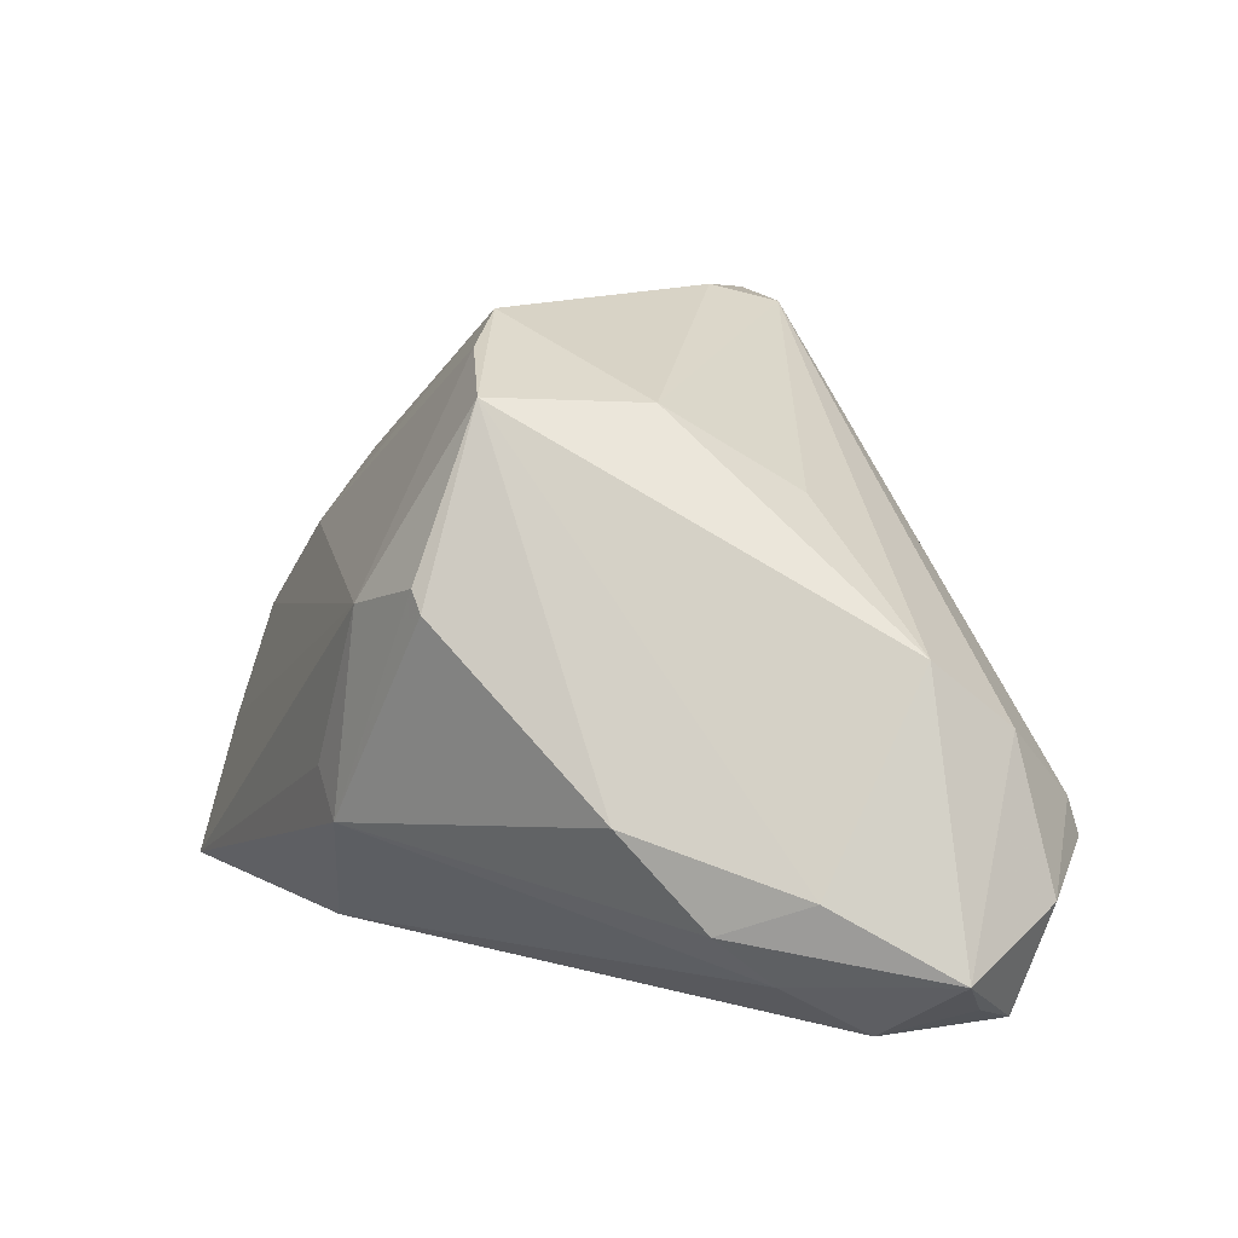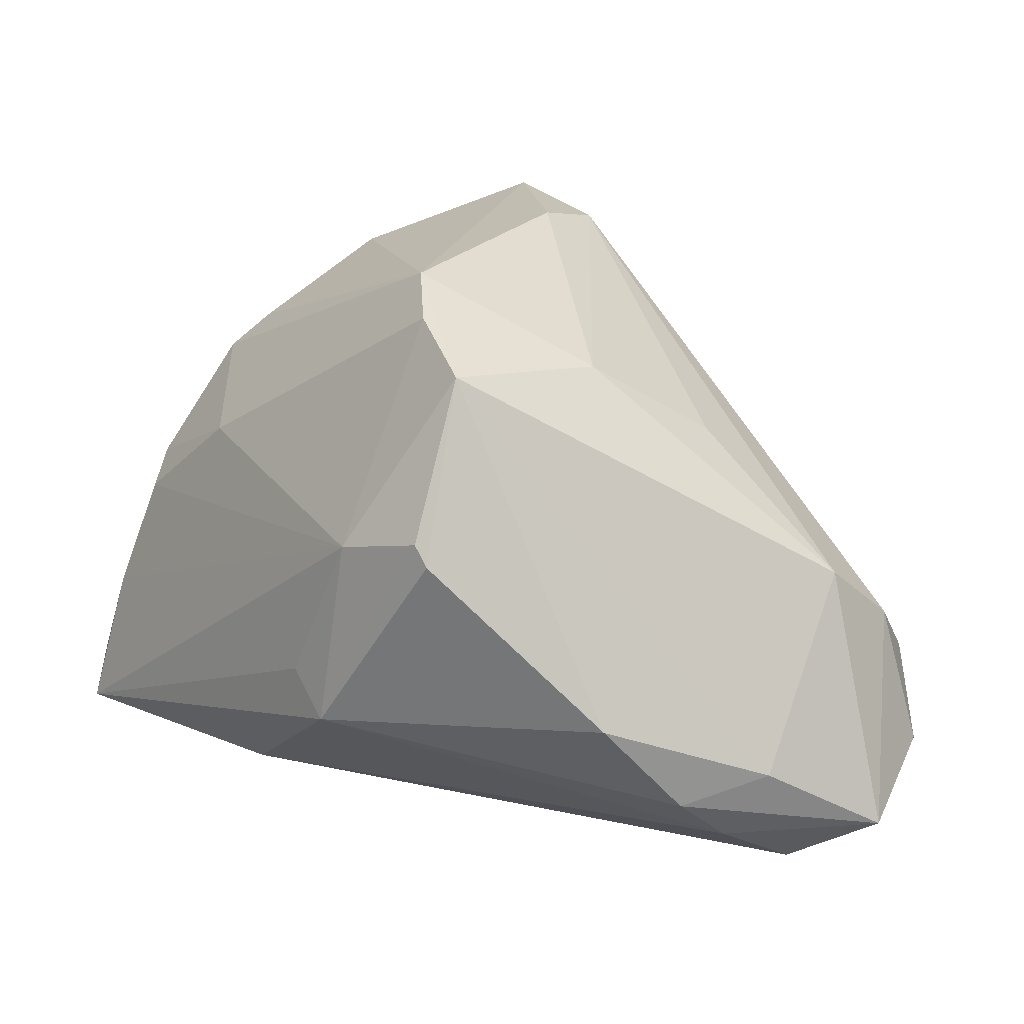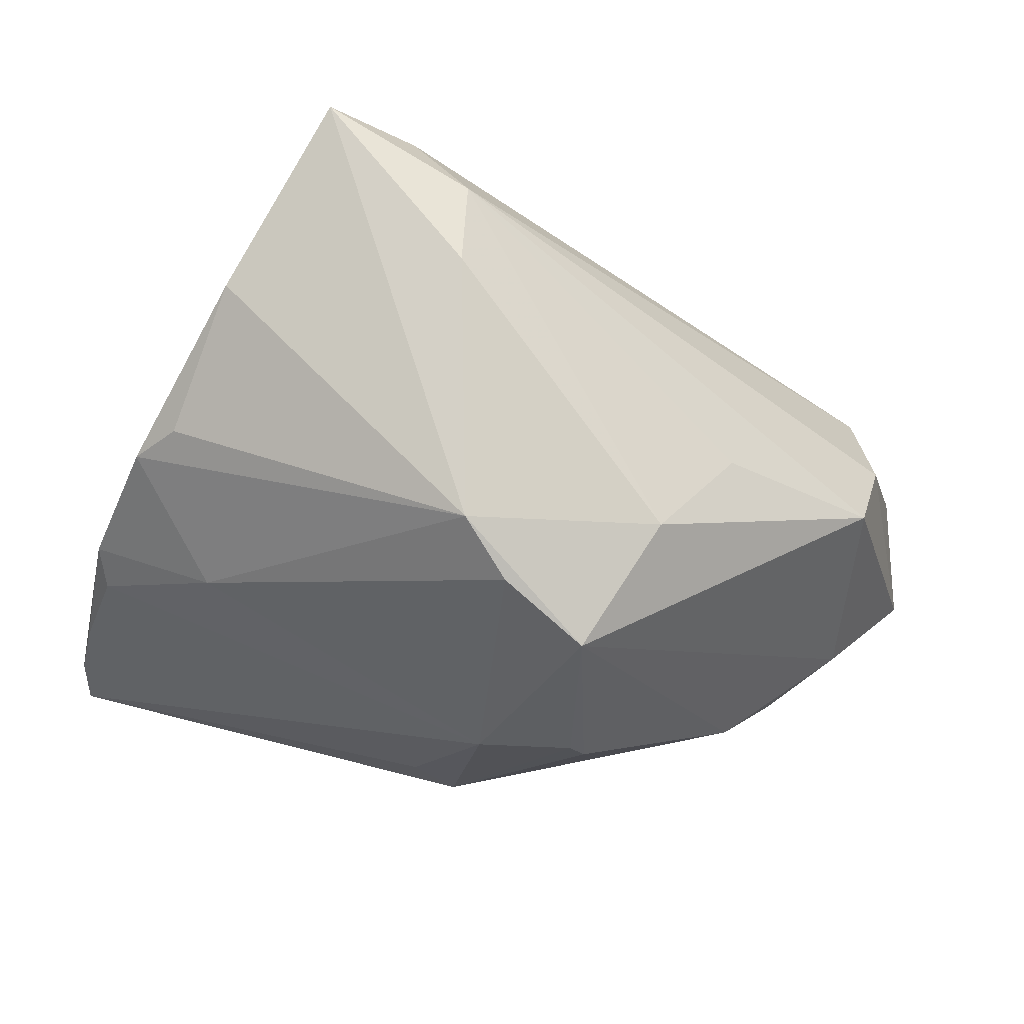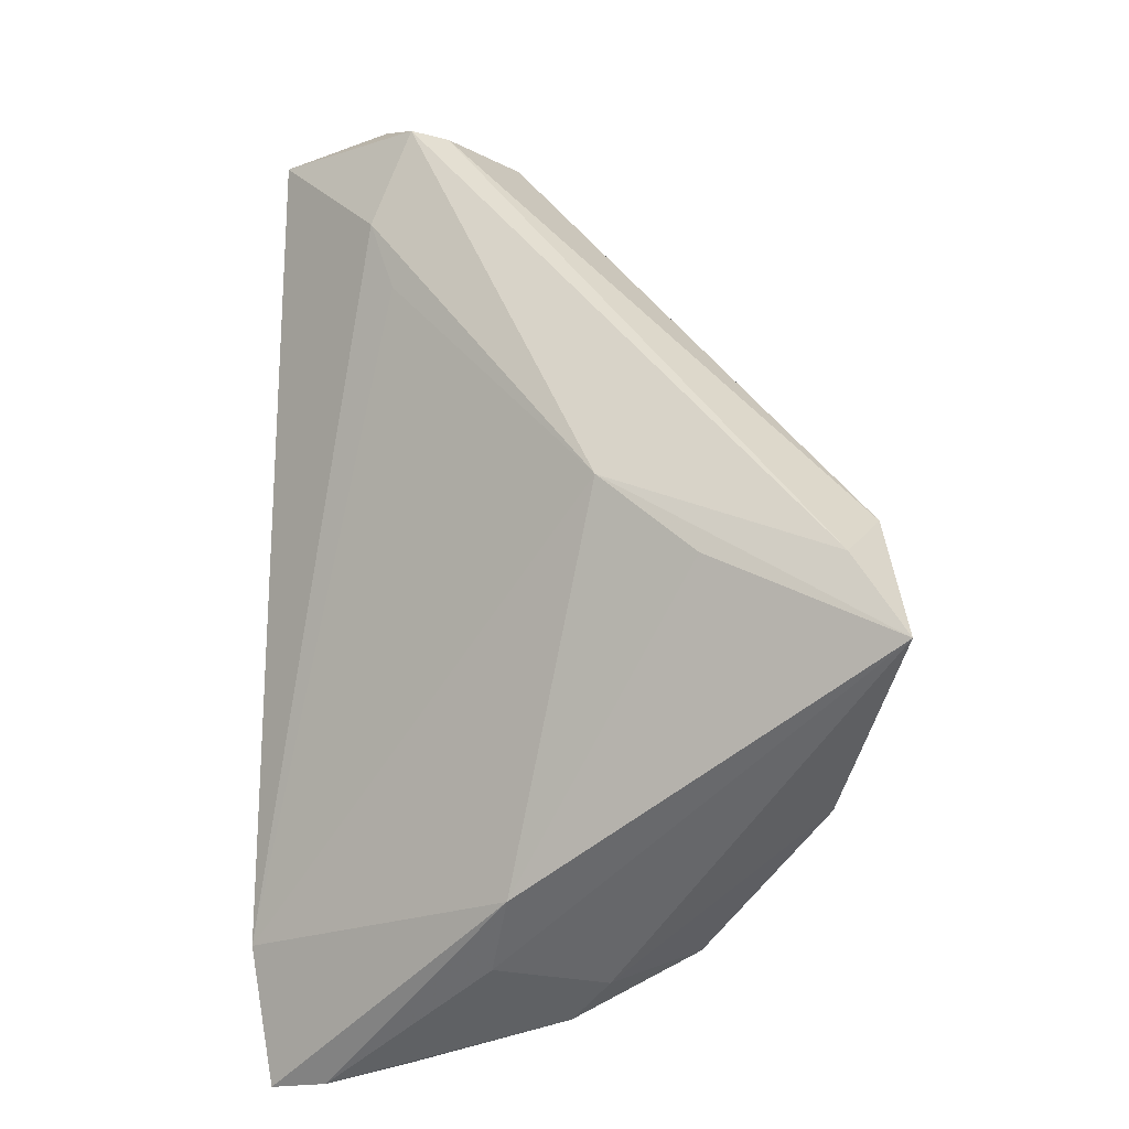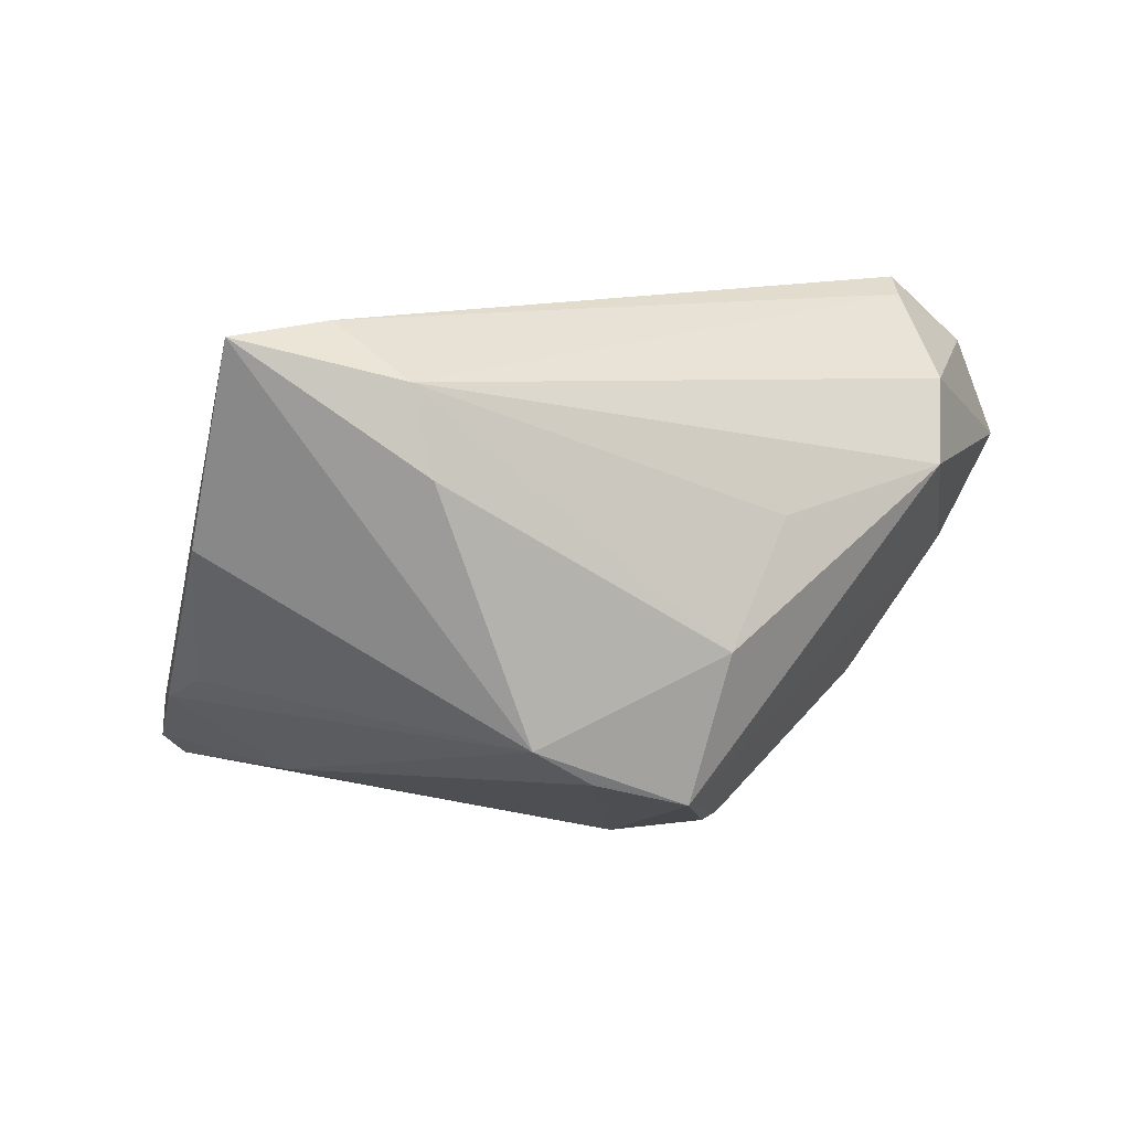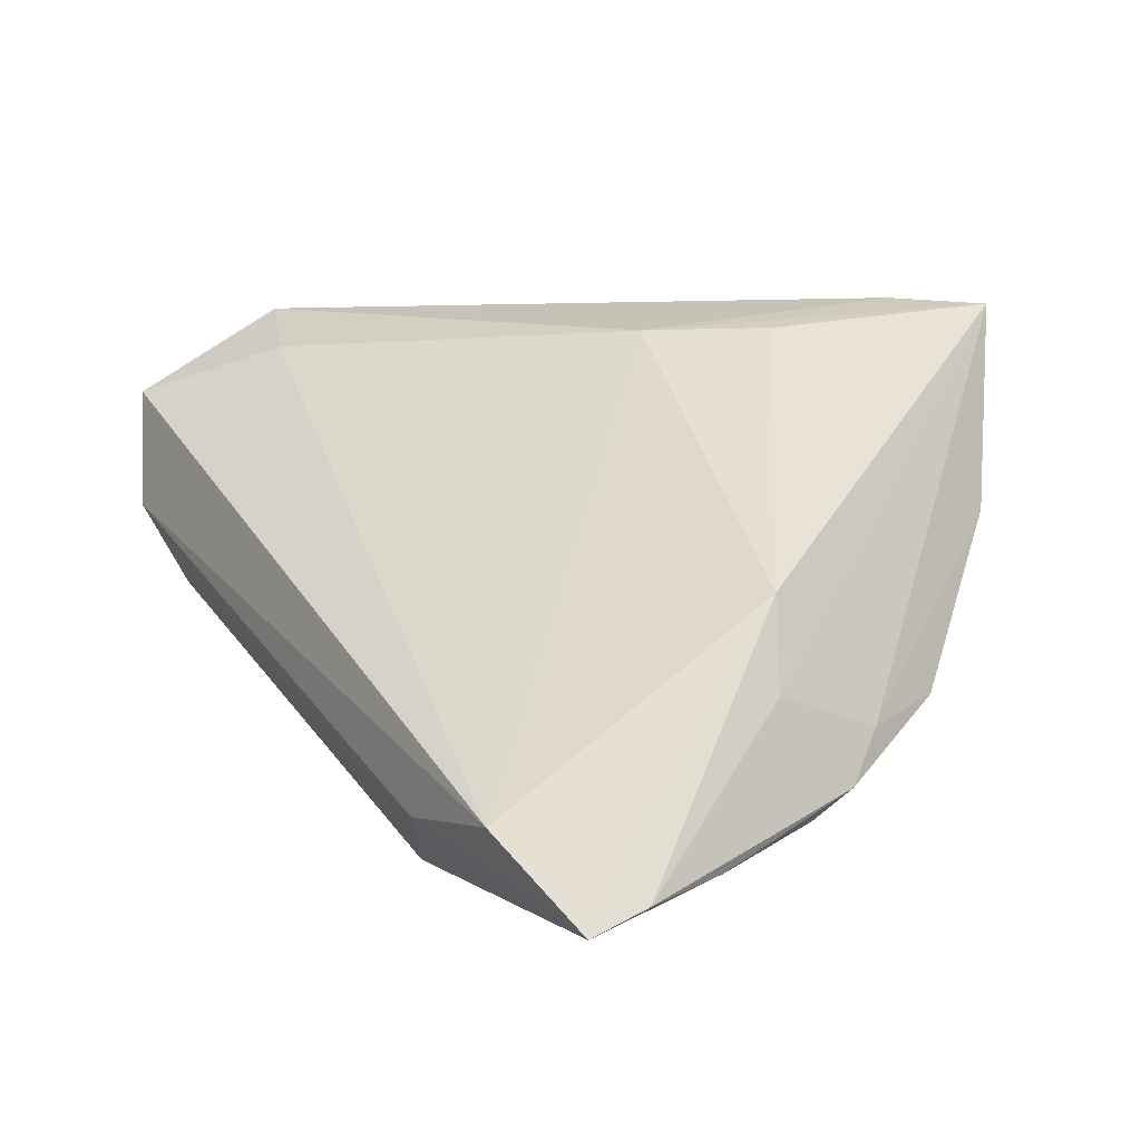
<metadata>
{"format":"obj","ext":"obj","renderer":"f3d","projection":"perspective","resolution":1024,"background":"white","views":[{"elev":7.2,"azim":-113.8,"up":"+Y"},{"elev":18.1,"azim":-131.1,"up":"+Y"},{"elev":70.0,"azim":-162.6,"up":"+Y"},{"elev":52.0,"azim":91.2,"up":"+Z"},{"elev":11.6,"azim":-176.3,"up":"+Z"},{"elev":1.0,"azim":56.2,"up":"+Z"}]}
</metadata>
<code>
v -0.005215 0.003502 -0.02899
v 0.04339 0.005641 -0.01412
v -0.04222 -0.01954 1.169e-05
v -0.02354 0.01387 0.00829
v -0.03587 -0.01739 0.0302
v 0.04866 -0.0243 -0.02786
v 0.03502 0.02703 0.006521
v -0.001958 -0.01751 -0.0302
v 0.0408 0.01493 -0.01154
v -0.0317 -0.01375 -0.01468
v 0.04325 -0.002066 -0.02261
v -0.01525 0.005835 -0.02689
v 0.008531 0.003181 0.02549
v -0.0182 0.02204 -0.004212
v 0.0469 -0.01506 -0.02592
v -0.02668 -0.02147 0.02497
v -0.03878 -0.03283 0.007362
v -0.03635 -0.01345 0.02856
v -0.04024 0.0004818 0.01163
v -0.03619 -0.02305 -0.007326
v 0.001189 0.03046 -0.01246
v -0.004515 0.02693 -0.01678
v -0.03728 -0.02783 -0.001538
v -0.01681 0.003638 -0.02659
v -0.04384 -0.02109 0.02266
v 0.0367 0.0191 -0.008752
v 0.02969 0.008029 -0.02136
v 0.01029 0.03283 0.0147
v 0.01821 0.01329 0.02558
v 0.04394 -0.006415 -0.01078
v 0.0217 -0.0324 -0.02233
v 0.01253 0.03108 0.02383
v -0.0403 -0.0321 0.02026
v 0.04136 -0.004817 -0.001427
v 0.02991 0.03261 0.02818
v 0.002721 -0.0128 -0.0302
v 0.04483 0.00169 -0.01955
v 0.03567 -0.03283 -0.02182
v -0.04061 -0.006038 0.02009
v -0.04866 -0.02642 0.01109
v -0.01401 0.02266 -0.02004
v -0.0437 -0.03003 0.01505
v -0.01923 -0.01878 0.02297
v 0.04803 -0.03035 -0.0302
v 0.02065 0.02706 0.02926
f 21 26 9
f 7 21 35
f 7 26 21
f 7 9 26
f 27 9 37
f 21 9 27
f 44 34 38
f 29 34 35
f 38 34 13
f 34 29 13
f 13 5 16
f 13 29 35
f 38 17 31
f 8 44 31
f 31 44 38
f 37 9 2
f 2 7 35
f 9 7 2
f 21 27 22
f 22 27 1
f 40 19 3
f 3 20 40
f 40 17 42
f 39 32 19
f 39 19 40
f 40 25 39
f 34 44 6
f 1 27 11
f 11 27 37
f 8 1 36
f 36 44 8
f 1 44 36
f 43 16 38
f 38 13 43
f 43 13 16
f 45 13 35
f 5 13 45
f 35 32 45
f 23 31 17
f 23 17 40
f 40 20 23
f 23 20 8
f 8 31 23
f 21 14 28
f 28 14 32
f 35 21 28
f 28 32 35
f 19 32 4
f 4 14 19
f 32 14 4
f 41 22 1
f 19 14 41
f 41 14 21
f 21 22 41
f 41 3 19
f 5 25 33
f 33 25 40
f 40 42 33
f 16 5 33
f 33 42 17
f 38 16 33
f 33 17 38
f 18 25 5
f 18 39 25
f 32 39 18
f 18 45 32
f 5 45 18
f 37 2 30
f 30 6 37
f 34 6 30
f 35 34 30
f 30 2 35
f 37 6 15
f 15 11 37
f 15 6 44
f 15 44 1
f 1 11 15
f 3 41 10
f 41 24 10
f 20 3 10
f 8 20 10
f 10 24 8
f 12 1 8
f 8 24 12
f 12 41 1
f 12 24 41

</code>
